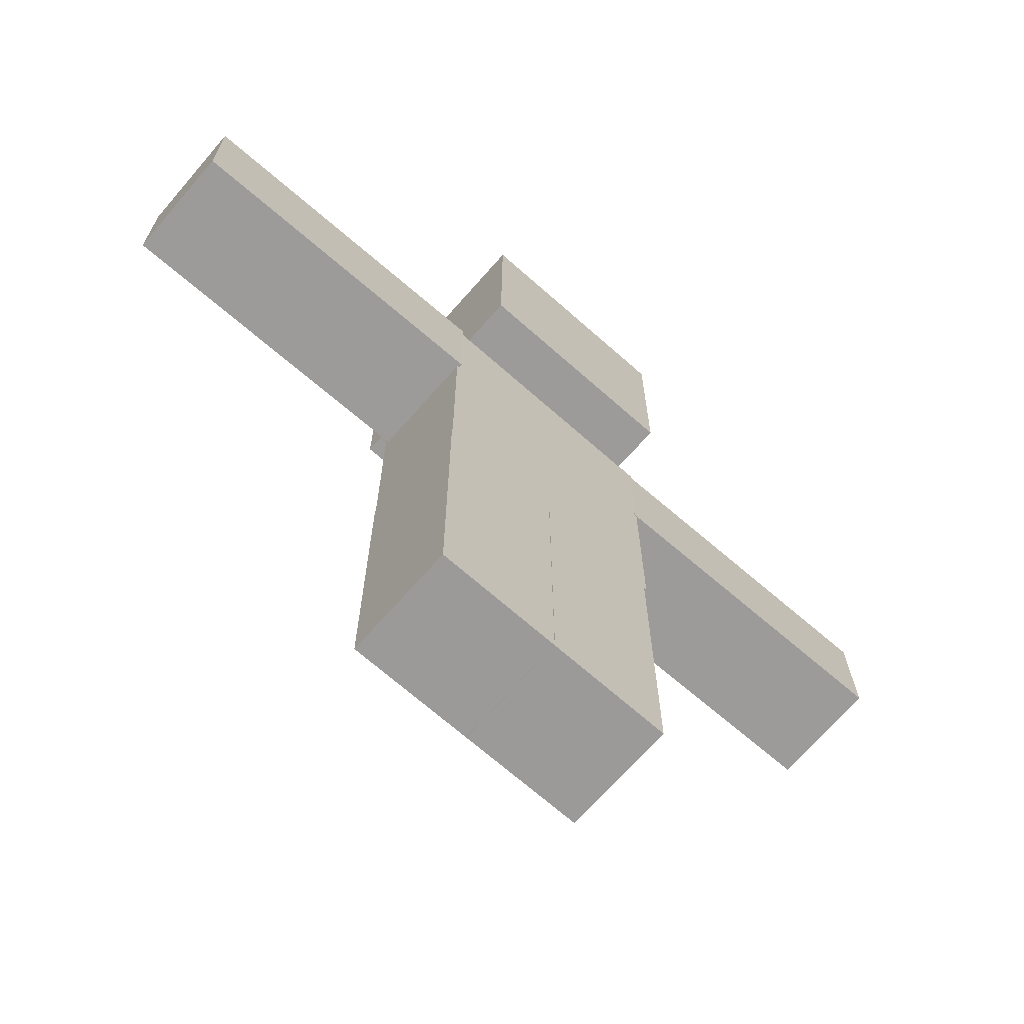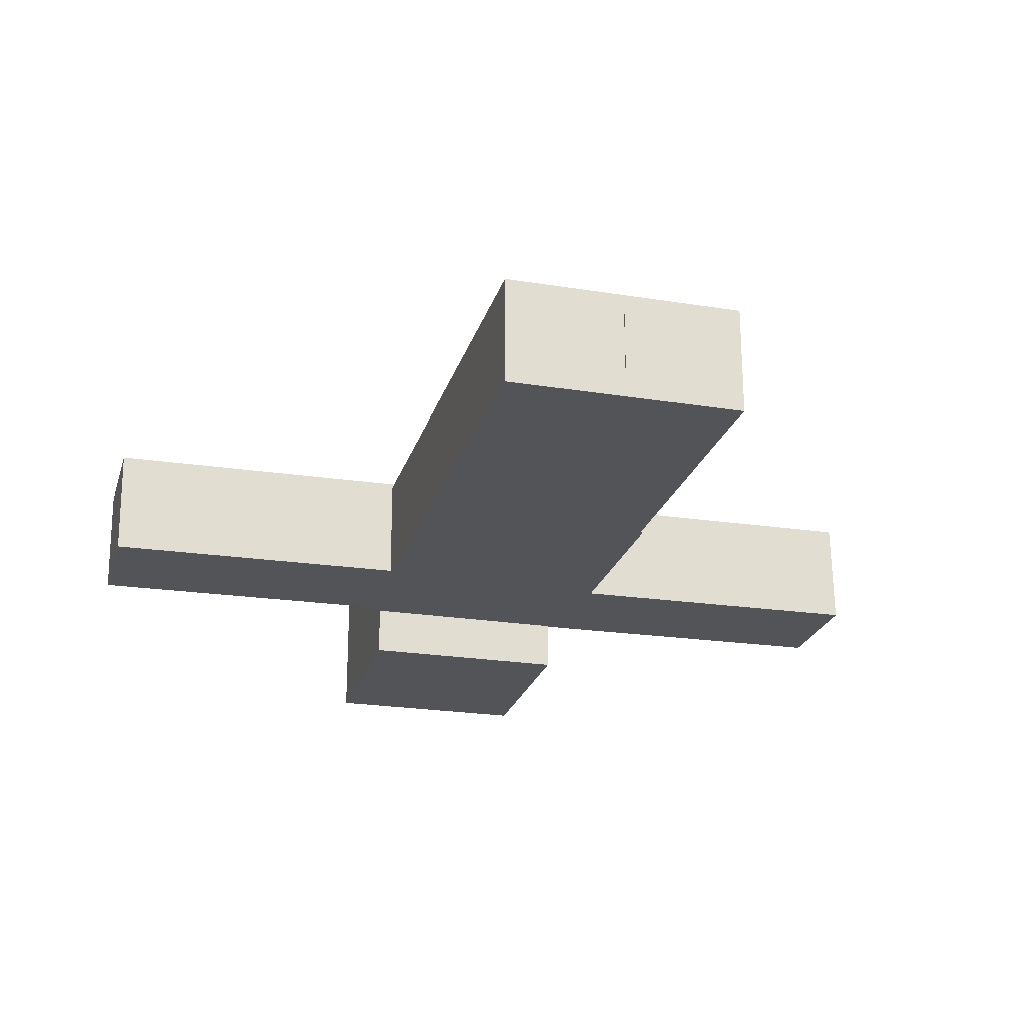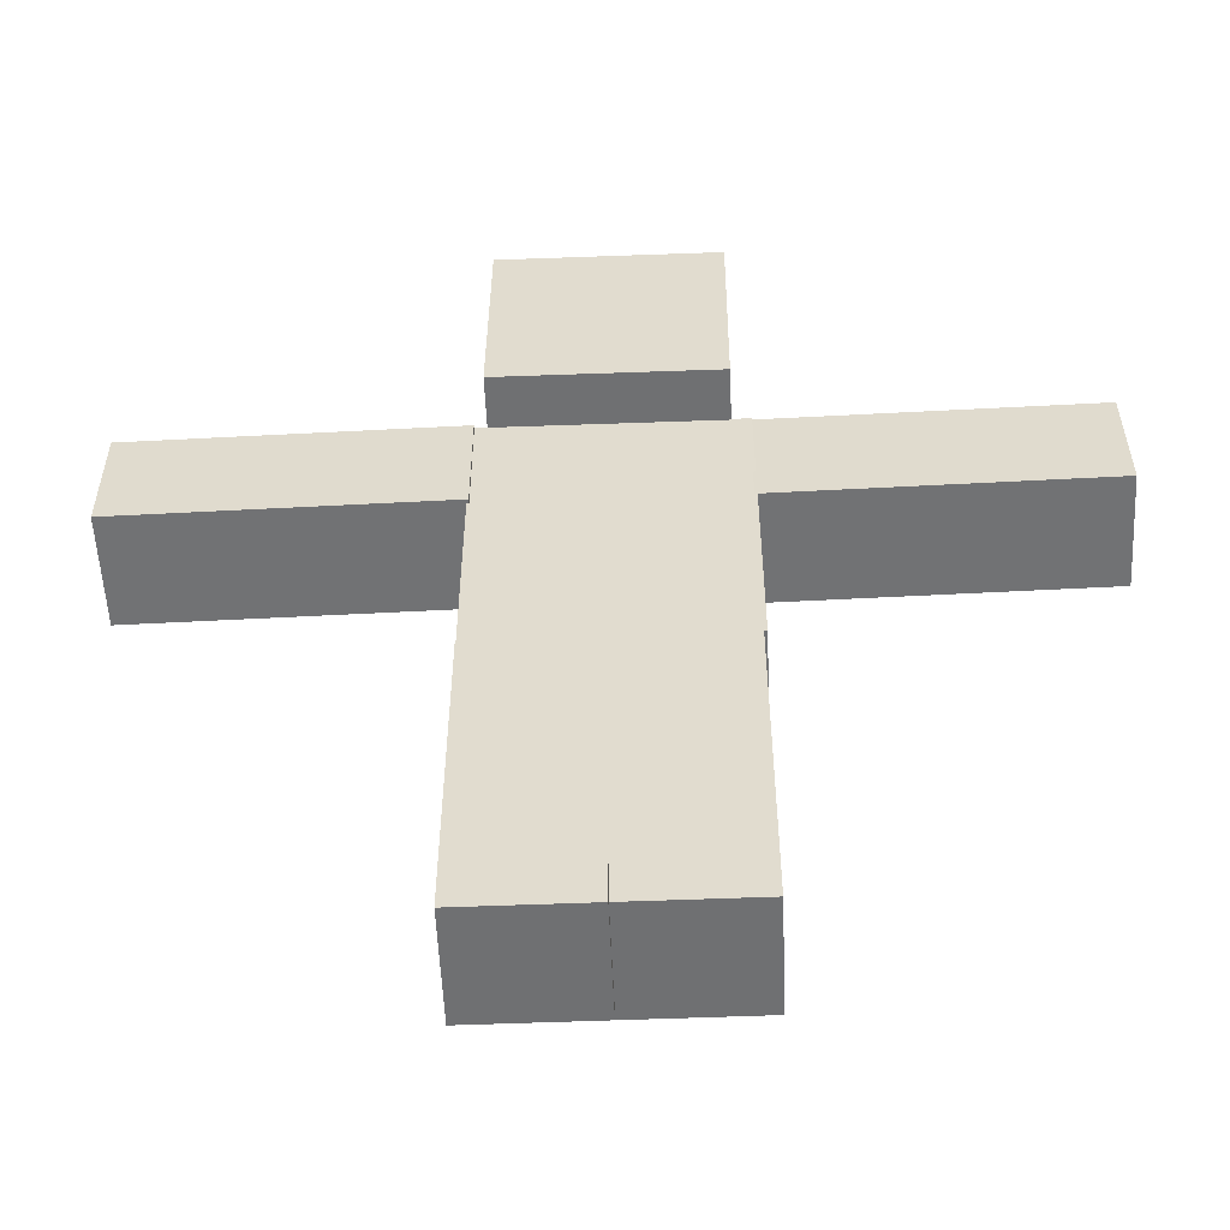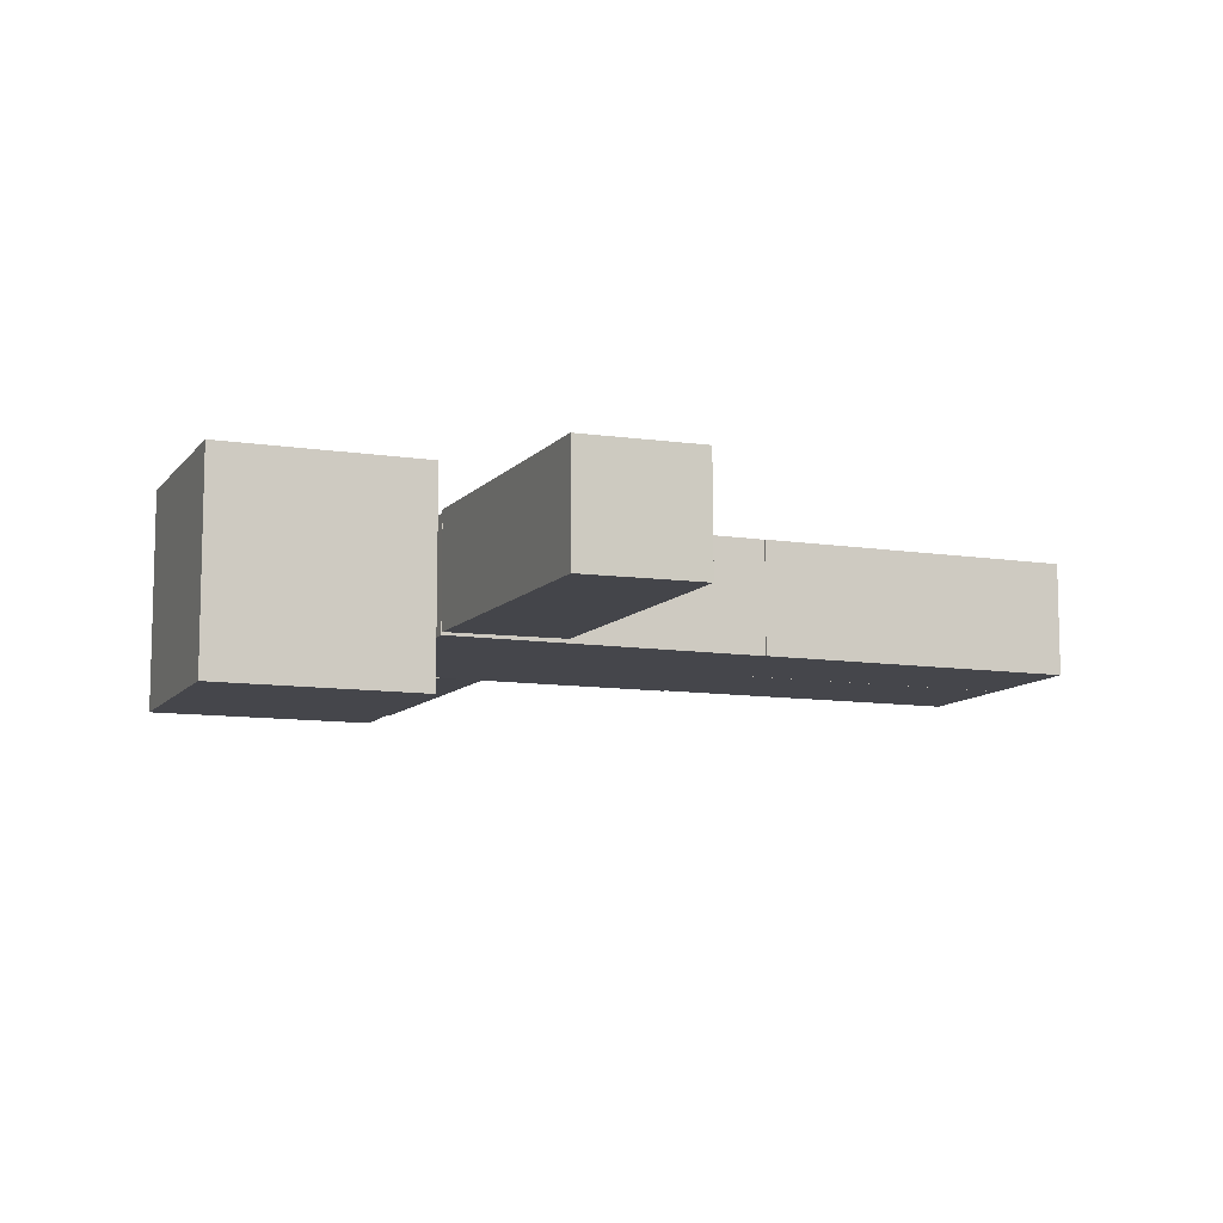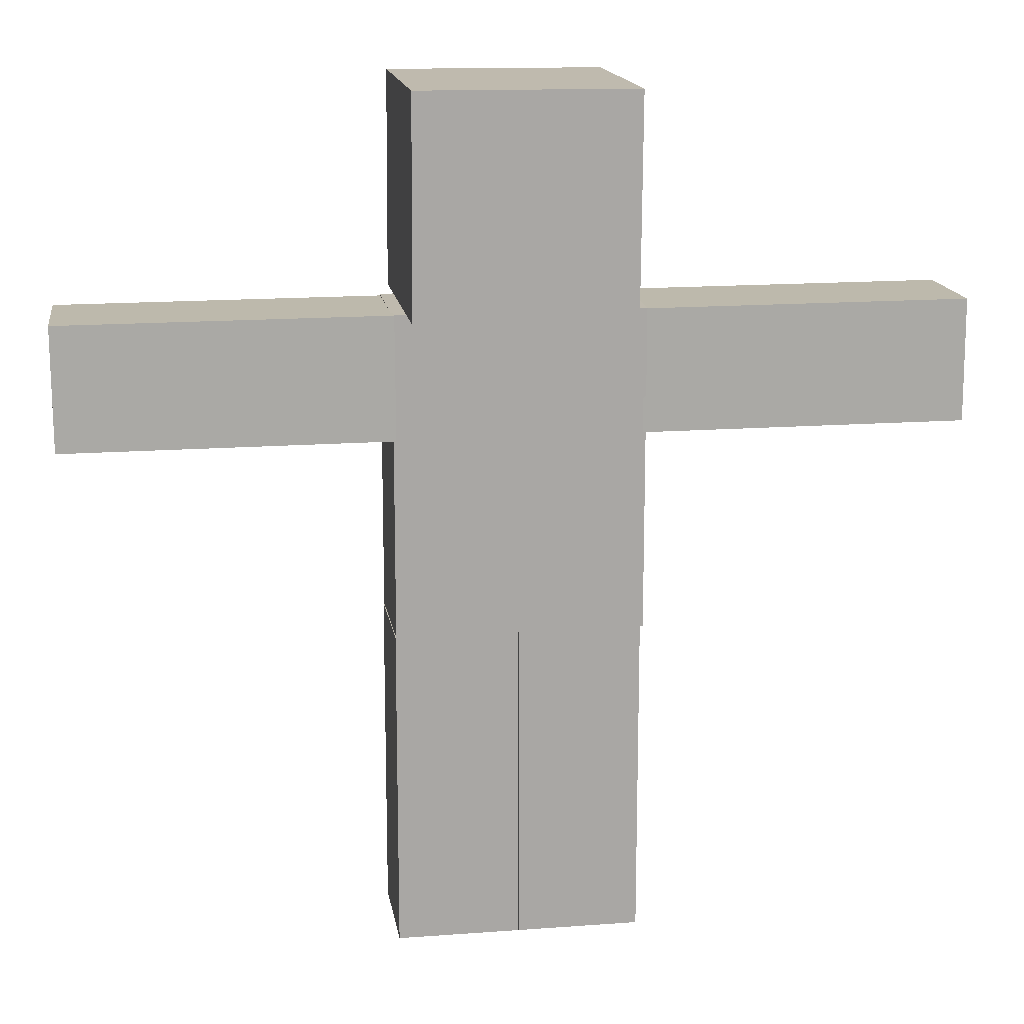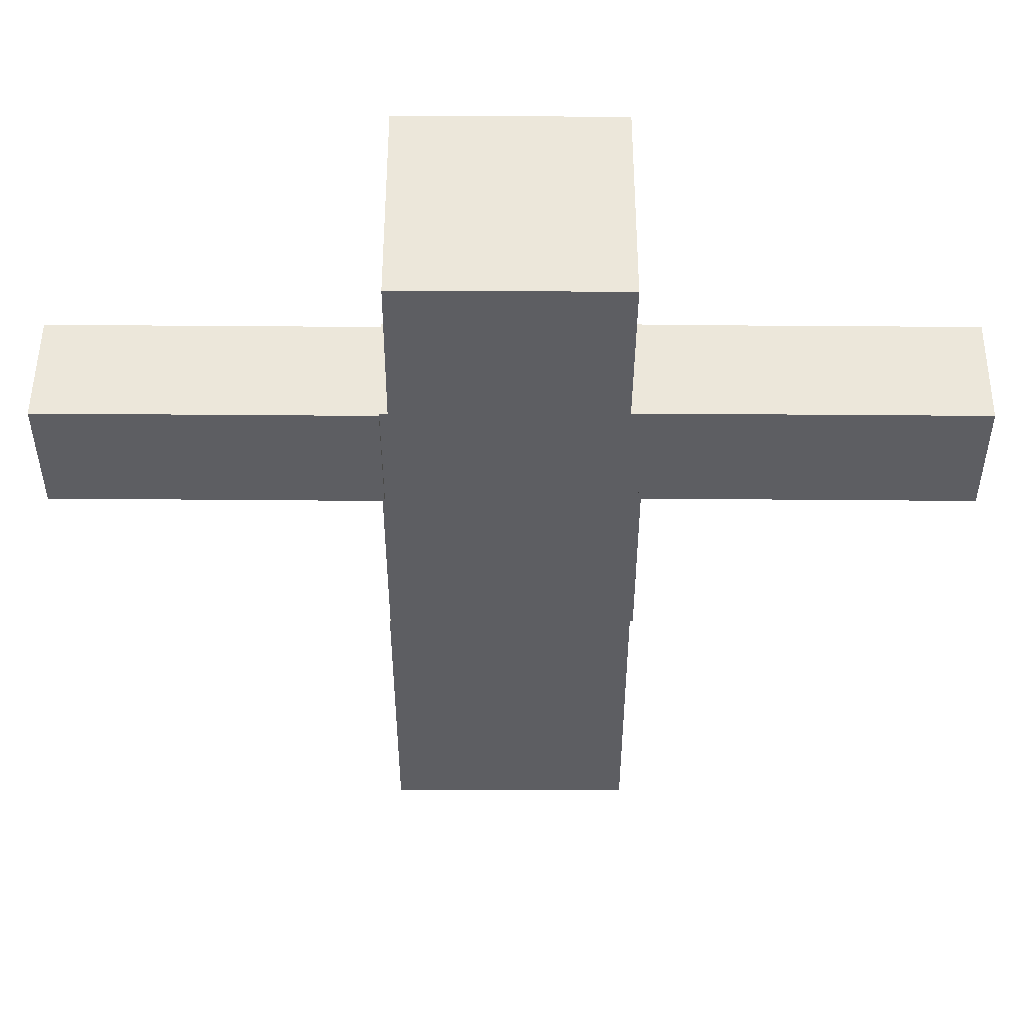
<metadata>
{"format":"obj","ext":"obj","renderer":"f3d","projection":"perspective","resolution":1024,"background":"white","views":[{"elev":-69.4,"azim":-41.4,"up":"+Y"},{"elev":-23.3,"azim":-15.3,"up":"+Z"},{"elev":-54.9,"azim":2.4,"up":"+Y"},{"elev":-10.1,"azim":-111.9,"up":"+Z"},{"elev":15.6,"azim":-8.9,"up":"+Y"},{"elev":51.3,"azim":0.0,"up":"+Y"}]}
</metadata>
<code>
o Cube.001
v -0.2452 1.427 0.1208
v -0.2444 1.177 0.1234
v -0.2416 1.175 -0.1061
v -0.2424 1.425 -0.1087
v -0.9039 1.425 0.1128
v -0.9032 1.175 0.1155
v -0.9004 1.173 -0.114
v -0.9012 1.423 -0.1166
v -0.2506 0.7694 0.1148
v -0.000581 0.7694 0.1148
v -0.000581 0.7694 -0.1148
v -0.2506 0.7694 -0.1148
v -0.2506 0.1106 0.1148
v -0.000581 0.1106 0.1148
v -0.000581 0.1106 -0.1148
v -0.2506 0.1106 -0.1148
v 9.9e-05 0.7694 0.1148
v 0.2501 0.7694 0.1148
v 0.2501 0.7694 -0.1148
v 9.9e-05 0.7694 -0.1148
v 9.9e-05 0.1106 0.1148
v 0.2501 0.1106 0.1148
v 0.2501 0.1106 -0.1148
v 9.9e-05 0.1106 -0.1148
v 0.9089 1.427 0.1208
v 0.9097 1.177 0.1234
v 0.9124 1.175 -0.1061
v 0.9117 1.425 -0.1087
v 0.2501 1.425 0.1128
v 0.2509 1.175 0.1155
v 0.2536 1.173 -0.114
v 0.2529 1.423 -0.1166
v -0.249 1.427 0.1148
v 0.256 1.427 0.1148
v 0.256 1.427 -0.1148
v -0.249 1.427 -0.1148
v -0.249 0.7681 0.1148
v 0.256 0.7681 0.1148
v 0.256 0.7681 -0.1148
v -0.249 0.7681 -0.1148
v 0.2185 1.424 -0.22
v 0.2214 1.864 -0.22
v 0.2214 1.864 0.22
v 0.2185 1.424 0.22
v -0.2214 1.427 -0.22
v -0.2185 1.867 -0.22
v -0.2185 1.867 0.22
v -0.2214 1.427 0.22
v 0.2185 1.424 -0.22
v 0.2214 1.864 -0.22
v 0.2214 1.864 0.22
v 0.2185 1.424 0.22
f 2 4 1
f 5 7 6
f 5 2 1
f 2 7 3
f 7 4 3
f 1 8 5
f 10 12 9
f 16 14 13
f 13 10 9
f 14 11 10
f 15 12 11
f 9 16 13
f 18 20 17
f 24 22 21
f 21 18 17
f 22 19 18
f 23 20 19
f 17 24 21
f 26 28 25
f 29 31 30
f 29 26 25
f 30 27 26
f 31 28 27
f 29 28 32
f 33 35 36
f 37 39 38
f 37 34 33
f 38 35 34
f 35 40 36
f 37 36 40
f 43 52 51
f 48 46 45
f 45 42 41
f 46 43 42
f 47 44 43
f 41 48 45
f 49 51 52
f 44 49 52
f 42 51 50
f 41 50 49
f 2 3 4
f 5 8 7
f 5 6 2
f 2 6 7
f 7 8 4
f 1 4 8
f 10 11 12
f 16 15 14
f 13 14 10
f 14 15 11
f 15 16 12
f 9 12 16
f 18 19 20
f 24 23 22
f 21 22 18
f 22 23 19
f 23 24 20
f 17 20 24
f 26 27 28
f 29 32 31
f 29 30 26
f 30 31 27
f 31 32 28
f 29 25 28
f 33 34 35
f 37 40 39
f 37 38 34
f 38 39 35
f 35 39 40
f 37 33 36
f 43 44 52
f 48 47 46
f 45 46 42
f 46 47 43
f 47 48 44
f 41 44 48
f 49 50 51
f 44 41 49
f 42 43 51
f 41 42 50

</code>
